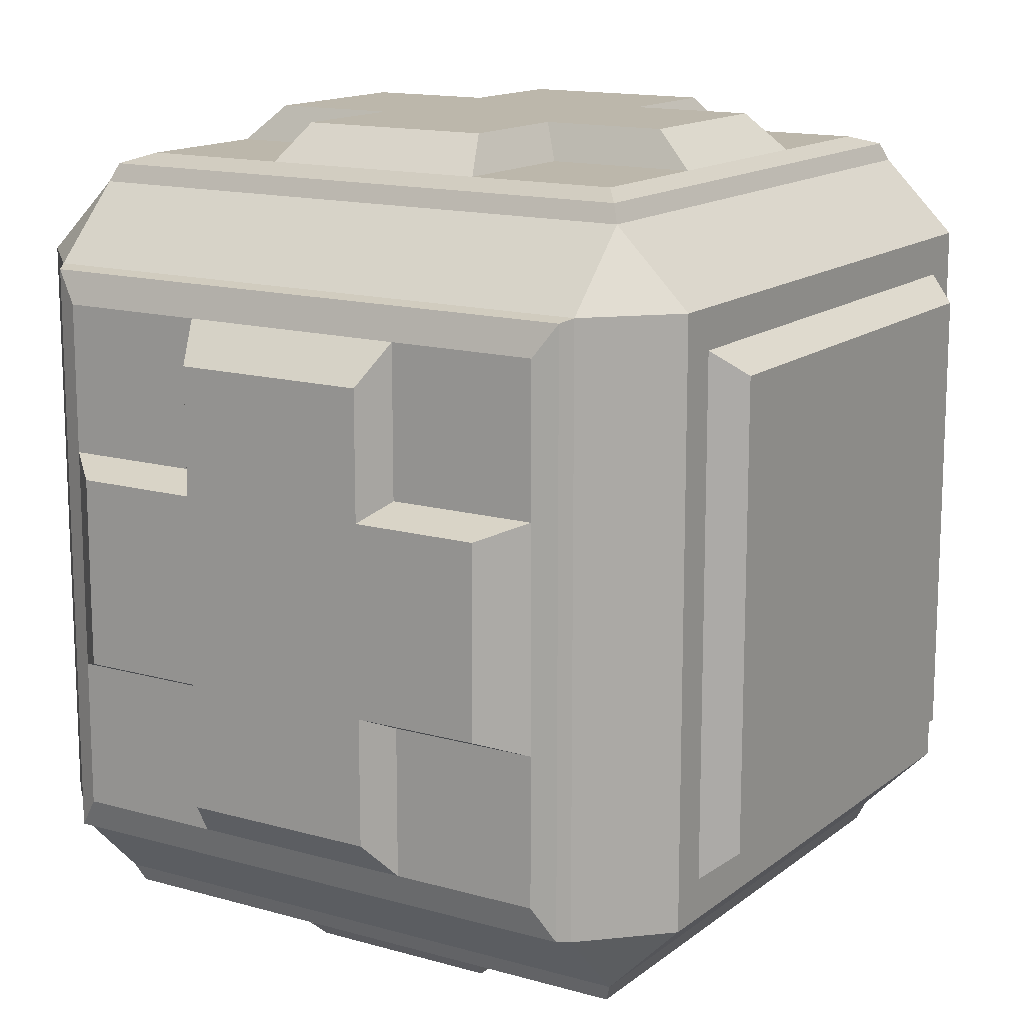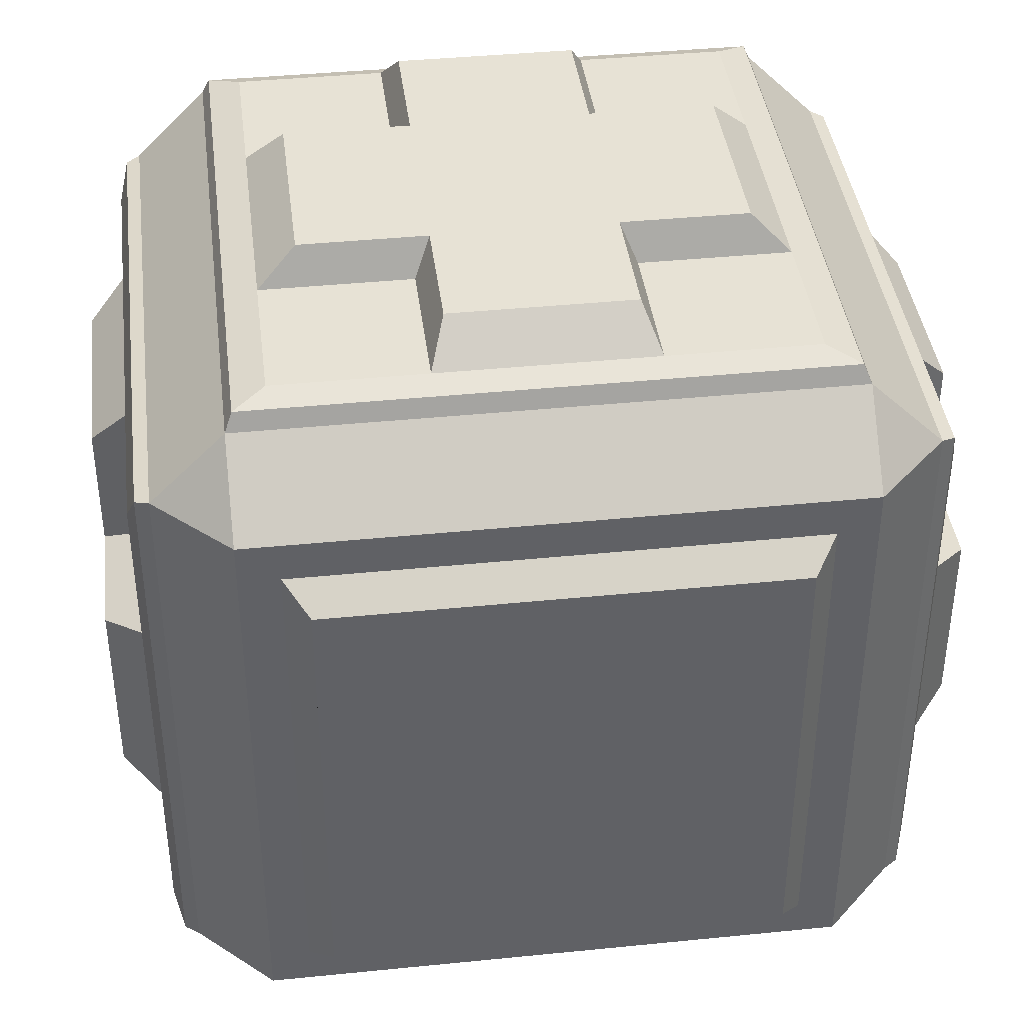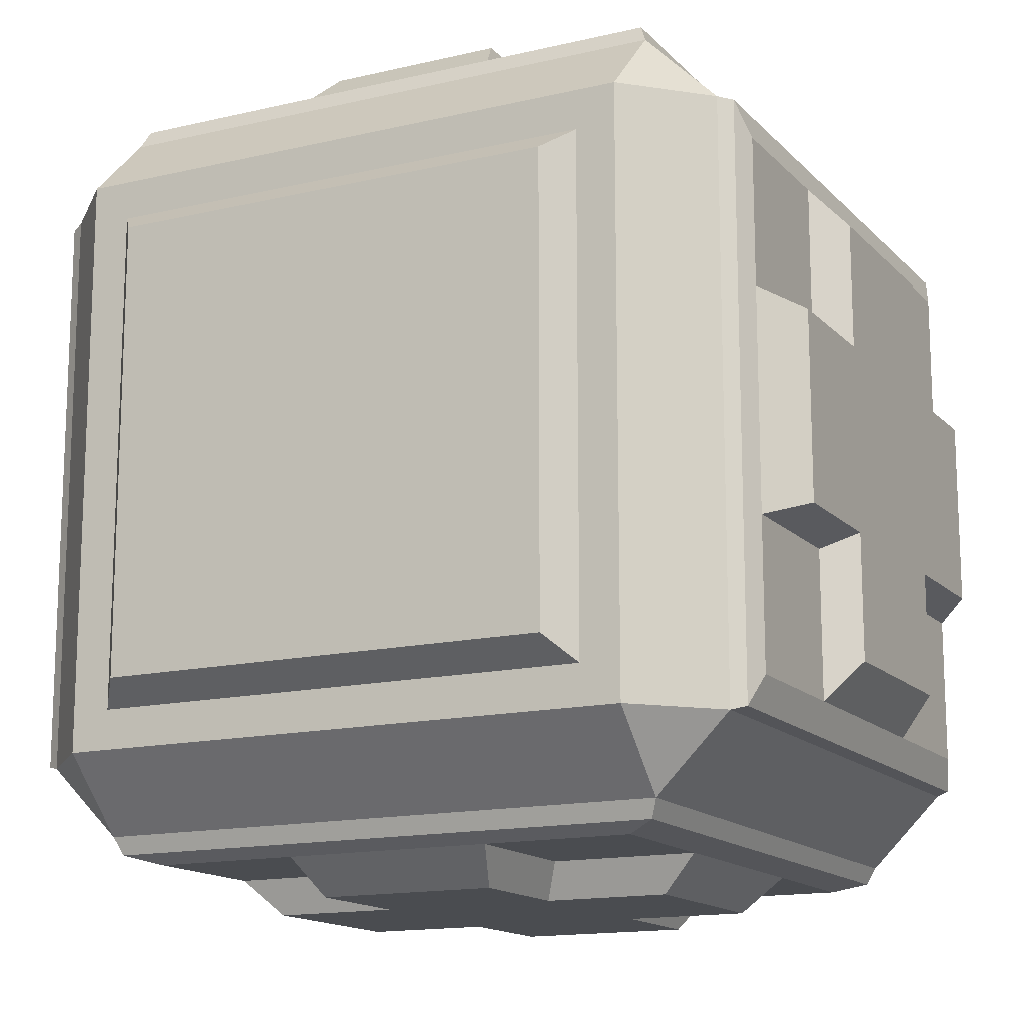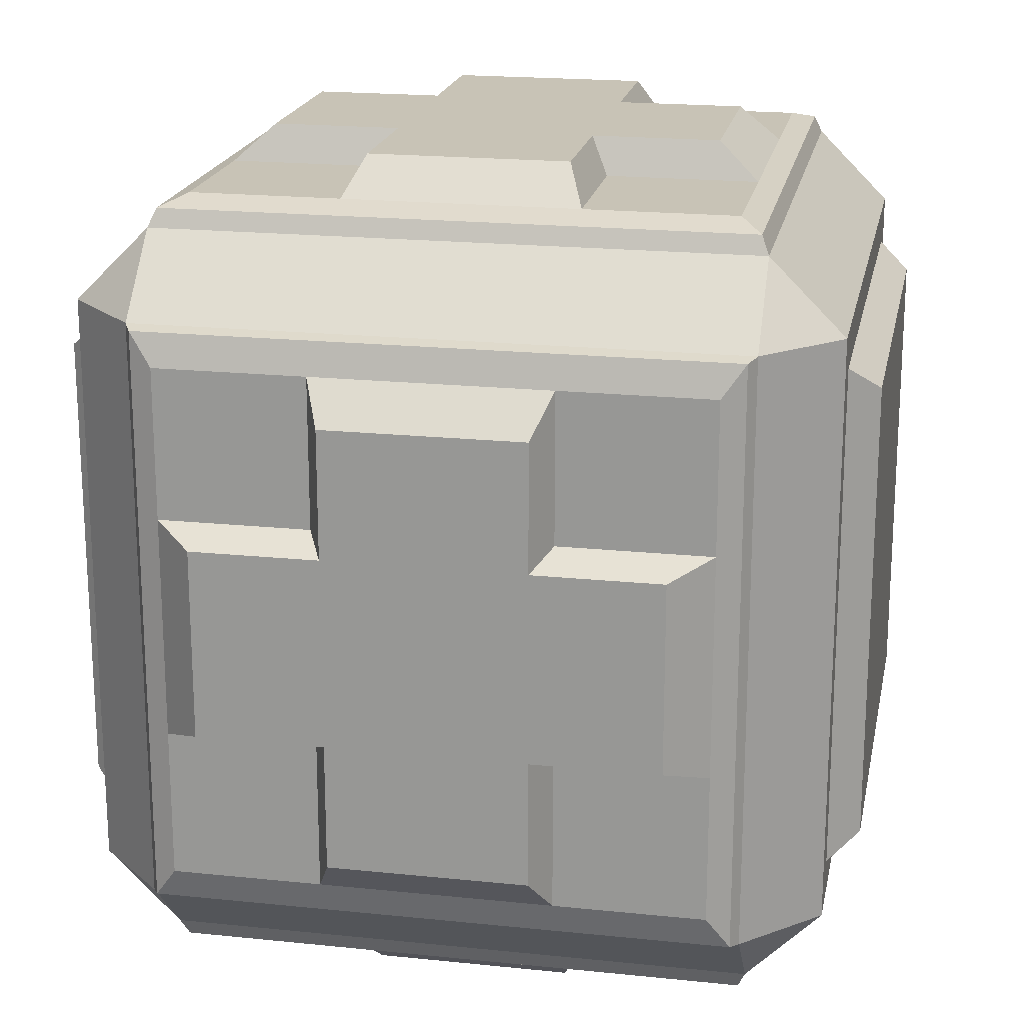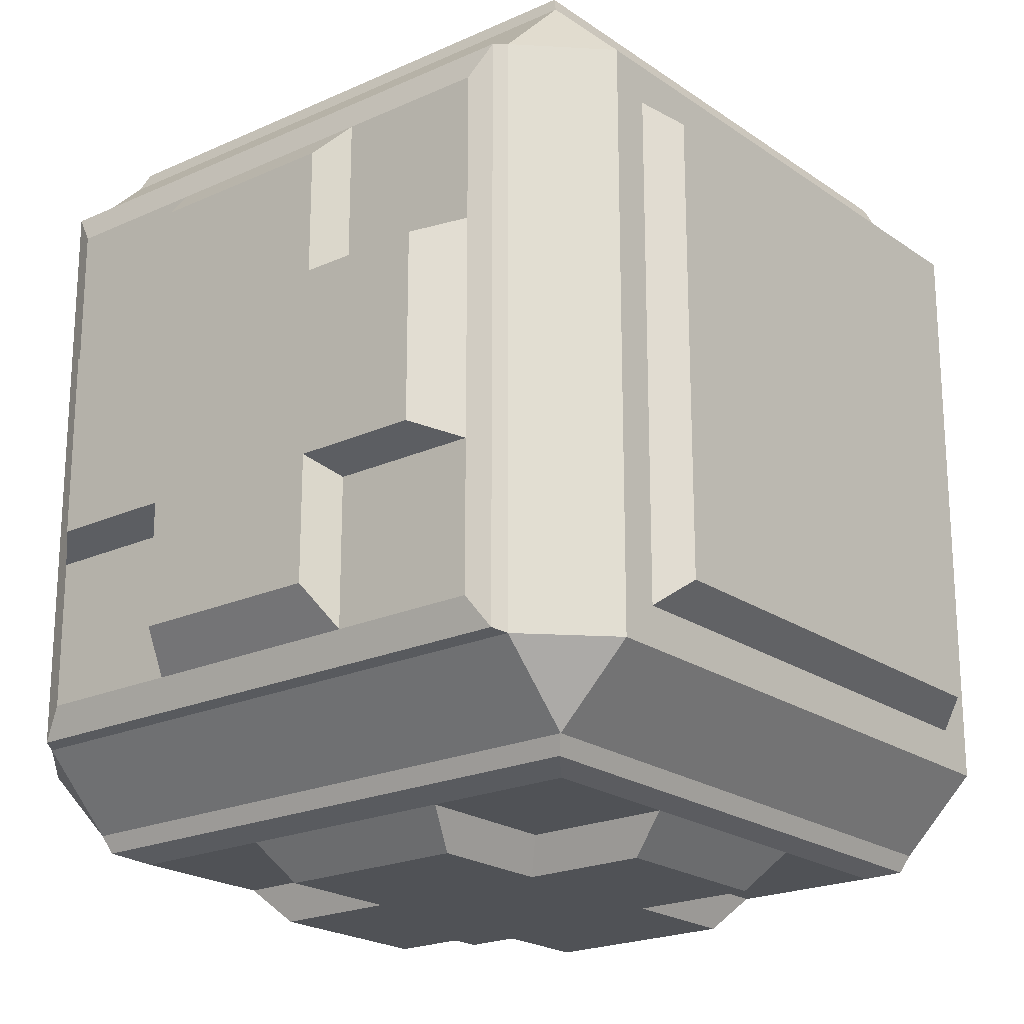
<metadata>
{"format":"obj","ext":"obj","renderer":"f3d","projection":"perspective","resolution":1024,"background":"white","views":[{"elev":14.3,"azim":122.0,"up":"+Z"},{"elev":40.1,"azim":-7.1,"up":"+Z"},{"elev":-14.7,"azim":27.0,"up":"+Z"},{"elev":19.5,"azim":-79.0,"up":"+Z"},{"elev":-21.1,"azim":129.1,"up":"+Z"}]}
</metadata>
<code>
g default
v -10 -12.5 10
v -10 -10 12.5
v -12.5 -10 10
v -4.167 -10 12.5
v -4.167 -12.5 10
v -10 10 12.5
v -10 12.5 10
v -12.5 10 10
v -4.167 12.5 10
v -4.167 10 12.5
v -10 12.5 -10
v -10 10 -12.5
v -12.5 10 -10
v -4.167 10 -12.5
v -4.167 12.5 -10
v -10 -10 -12.5
v -10 -12.5 -10
v -12.5 -10 -10
v -4.167 -12.5 -10
v -4.167 -10 -12.5
v -10 -4.167 12.5
v -12.5 -4.167 10
v 12.5 -10 10
v 10 -10 12.5
v 10 -12.5 10
v 10 -4.167 12.5
v 12.5 -4.167 10
v -10 12.5 4.167
v -12.5 10 4.167
v 12.5 10 10
v 10 12.5 10
v 10 10 12.5
v 10 12.5 4.167
v 12.5 10 4.167
v -12.5 4.167 -10
v -10 4.167 -12.5
v 12.5 10 -10
v 10 10 -12.5
v 10 12.5 -10
v 10 4.167 -12.5
v 12.5 4.167 -10
v -10 -12.5 -4.167
v -12.5 -10 -4.167
v 12.5 -10 -10
v 10 -12.5 -10
v 10 -10 -12.5
v 10 -12.5 -4.167
v 12.5 -10 -4.167
v 4.167 12.5 10
v 4.167 10 12.5
v 4.167 10 -12.5
v 4.167 12.5 -10
v 4.167 -12.5 -10
v 4.167 -10 -12.5
v 4.167 -10 12.5
v 4.167 -12.5 10
v 10 12.5 -4.167
v 12.5 10 -4.167
v -10 12.5 -4.167
v -12.5 10 -4.167
v -10 -12.5 4.167
v -12.5 -10 4.167
v 10 -12.5 4.167
v 12.5 -10 4.167
v 12.5 4.167 10
v 10 4.167 12.5
v -10 4.167 12.5
v -12.5 4.167 10
v -12.5 -4.167 -10
v -10 -4.167 -12.5
v 10 -4.167 -12.5
v 12.5 -4.167 -10
v -8.655 -12.5 3.606
v -8.655 -12.5 8.655
v -8.655 -12.5 -3.606
v -8.655 -12.5 -8.655
v -3.606 -12.5 -8.655
v 3.606 -12.5 -8.655
v 8.655 -12.5 -8.655
v 8.655 -12.5 -3.606
v 8.655 -12.5 3.606
v 8.655 -12.5 8.655
v 3.606 -12.5 8.655
v -3.606 -12.5 8.655
v -3.606 12.5 8.655
v -8.655 12.5 8.655
v 3.606 12.5 8.655
v 8.655 12.5 8.655
v 8.655 12.5 3.606
v 8.655 12.5 -3.606
v 8.655 12.5 -8.655
v 3.606 12.5 -8.655
v -3.606 12.5 -8.655
v -8.655 12.5 -8.655
v -8.655 12.5 -3.606
v -8.655 12.5 3.606
v -7.832 -13.54 3.263
v -7.832 -13.54 7.832
v -7.832 -13.54 -3.263
v -7.832 -13.54 -7.832
v -3.263 -13.54 -7.832
v 3.263 -13.54 -7.832
v 7.832 -13.54 -7.832
v 7.832 -13.54 -3.263
v 7.832 -13.54 3.263
v 7.832 -13.54 7.832
v 3.263 -13.54 7.832
v -3.263 -13.54 7.832
v -3.263 13.54 7.832
v -7.832 13.54 7.832
v 3.263 13.54 7.832
v 7.832 13.54 7.832
v 7.832 13.54 3.263
v 7.832 13.54 -3.263
v 7.832 13.54 -7.832
v 3.263 13.54 -7.832
v -3.263 13.54 -7.832
v -7.832 13.54 -7.832
v -7.832 13.54 -3.263
v -7.832 13.54 3.263
v 4.061 -9.747 -13.1
v 9.747 -9.747 -13.1
v 9.747 -4.061 -13.1
v -4.061 -9.747 -13.1
v -9.747 -9.747 -13.1
v -9.747 -4.061 -13.1
v -4.061 9.747 -13.1
v -9.747 4.061 -13.1
v -9.747 9.747 -13.1
v 4.061 9.747 -13.1
v 9.747 4.061 -13.1
v 9.747 9.747 -13.1
v 3.61 -3.926 -13.41
v 3.61 3.926 -13.41
v -3.61 -3.926 -13.41
v -3.61 3.926 -13.41
v 3.61 -8.981 -13.41
v 8.665 -8.981 -13.41
v 8.665 -3.926 -13.41
v -3.61 -8.981 -13.41
v -8.665 -8.981 -13.41
v -8.665 -3.926 -13.41
v -3.61 8.981 -13.41
v -8.665 3.926 -13.41
v -8.665 8.981 -13.41
v 3.61 8.981 -13.41
v 8.665 3.926 -13.41
v 8.665 8.981 -13.41
v 3.065 -3.333 -14.64
v 3.065 3.333 -14.64
v -3.065 -3.333 -14.64
v -3.065 3.333 -14.64
v 3.065 -7.625 -14.64
v -3.065 -7.625 -14.64
v 3.065 7.625 -14.64
v -3.065 7.625 -14.64
v -7.357 -3.333 -14.64
v -7.357 3.333 -14.64
v 7.357 -3.333 -14.64
v 7.357 3.333 -14.64
v 12.97 -9.747 4.197
v 12.97 -9.747 9.883
v 12.97 -4.061 9.883
v 12.97 -9.747 -4.197
v 12.97 -9.747 -9.883
v 12.97 -4.061 -9.883
v 12.97 9.747 -4.197
v 12.97 4.061 -9.883
v 12.97 9.747 -9.883
v 12.97 9.747 4.197
v 12.97 4.061 9.883
v 12.97 9.747 9.883
v 13.28 -3.926 3.746
v 13.28 3.926 3.746
v 13.28 -3.926 -3.746
v 13.28 3.926 -3.746
v 13.28 -8.981 3.746
v 13.28 -8.981 8.801
v 13.28 -3.926 8.801
v 13.28 -8.981 -3.746
v 13.28 -8.981 -8.801
v 13.28 -3.926 -8.801
v 13.28 8.981 -3.746
v 13.28 3.926 -8.801
v 13.28 8.981 -8.801
v 13.28 8.981 3.746
v 13.28 3.926 8.801
v 13.28 8.981 8.801
v 14.5 -3.333 3.201
v 14.5 3.333 3.201
v 14.5 -3.333 -3.201
v 14.5 3.333 -3.201
v 14.5 -7.625 3.201
v 14.5 -7.625 -3.201
v 14.5 7.625 3.201
v 14.5 7.625 -3.201
v 14.5 -3.333 -7.493
v 14.5 3.333 -7.493
v 14.5 -3.333 7.493
v 14.5 3.333 7.493
v -12.97 -9.747 -4.197
v -12.97 -9.747 -9.883
v -12.97 -4.061 -9.883
v -12.97 -9.747 4.197
v -12.97 -9.747 9.883
v -12.97 -4.061 9.883
v -12.97 9.747 4.197
v -12.97 4.061 9.883
v -12.97 9.747 9.883
v -12.97 9.747 -4.197
v -12.97 4.061 -9.883
v -12.97 9.747 -9.883
v -13.28 -3.926 -3.746
v -13.28 3.926 -3.746
v -13.28 -3.926 3.746
v -13.28 3.926 3.746
v -13.28 -8.981 -3.746
v -13.28 -8.981 -8.801
v -13.28 -3.926 -8.801
v -13.28 -8.981 3.746
v -13.28 -8.981 8.801
v -13.28 -3.926 8.801
v -13.28 8.981 3.746
v -13.28 3.926 8.801
v -13.28 8.981 8.801
v -13.28 8.981 -3.746
v -13.28 3.926 -8.801
v -13.28 8.981 -8.801
v -14.5 -3.333 -3.201
v -14.5 3.333 -3.201
v -14.5 -3.333 3.201
v -14.5 3.333 3.201
v -14.5 -7.625 -3.201
v -14.5 -7.625 3.201
v -14.5 7.625 -3.201
v -14.5 7.625 3.201
v -14.5 -3.333 7.493
v -14.5 3.333 7.493
v -14.5 -3.333 -7.493
v -14.5 3.333 -7.493
v -4.061 -9.747 13.1
v -9.747 -9.747 13.1
v -9.747 -4.061 13.1
v 4.061 -9.747 13.1
v 9.747 -9.747 13.1
v 9.747 -4.061 13.1
v 4.061 9.747 13.1
v 9.747 4.061 13.1
v 9.747 9.747 13.1
v -4.061 9.747 13.1
v -9.747 4.061 13.1
v -9.747 9.747 13.1
v -3.61 -3.926 13.41
v -3.61 3.926 13.41
v 3.61 -3.926 13.41
v 3.61 3.926 13.41
v -3.61 -8.981 13.41
v -8.665 -8.981 13.41
v -8.665 -3.926 13.41
v 3.61 -8.981 13.41
v 8.665 -8.981 13.41
v 8.665 -3.926 13.41
v 3.61 8.981 13.41
v 8.665 3.926 13.41
v 8.665 8.981 13.41
v -3.61 8.981 13.41
v -8.665 3.926 13.41
v -8.665 8.981 13.41
v -3.065 -3.333 14.64
v -3.065 3.333 14.64
v 3.065 -3.333 14.64
v 3.065 3.333 14.64
v -3.065 -7.625 14.64
v 3.065 -7.625 14.64
v -3.065 7.625 14.64
v 3.065 7.625 14.64
v 7.357 -3.333 14.64
v 7.357 3.333 14.64
v -7.357 -3.333 14.64
v -7.357 3.333 14.64
g polySurface8
f 1 3 62 61
f 2 1 5 4
f 3 2 21 22
f 4 5 56 55
f 6 8 68 67
f 7 6 10 9
f 8 7 28 29
f 9 10 50 49
f 11 13 60 59
f 12 11 15 14
f 13 12 36 35
f 14 15 52 51
f 16 18 69 70
f 17 16 20 19
f 18 17 42 43
f 19 20 54 53
f 22 21 67 68
f 23 25 63 64
f 24 23 27 26
f 25 24 55 56
f 26 27 65 66
f 29 28 59 60
f 30 32 66 65
f 31 30 34 33
f 32 31 49 50
f 33 34 58 57
f 35 36 70 69
f 37 39 57 58
f 38 37 41 40
f 39 38 51 52
f 40 41 72 71
f 43 42 61 62
f 44 46 71 72
f 45 44 48 47
f 46 45 53 54
f 47 48 64 63
f 1 2 3
f 6 7 8
f 11 12 13
f 16 17 18
f 23 24 25
f 30 31 32
f 37 38 39
f 44 45 46
f 98 97 99 100 101 102 103 104 105 106 107 108
f 110 109 111 112 113 114 115 116 117 118 119 120
f 1 61 73 74
f 61 42 75 73
f 42 17 76 75
f 17 19 77 76
f 19 53 78 77
f 53 45 79 78
f 45 47 80 79
f 47 63 81 80
f 63 25 82 81
f 25 56 83 82
f 56 5 84 83
f 5 1 74 84
f 7 9 85 86
f 9 49 87 85
f 49 31 88 87
f 31 33 89 88
f 33 57 90 89
f 57 39 91 90
f 39 52 92 91
f 52 15 93 92
f 15 11 94 93
f 11 59 95 94
f 59 28 96 95
f 28 7 86 96
f 74 73 97 98
f 73 75 99 97
f 75 76 100 99
f 76 77 101 100
f 77 78 102 101
f 78 79 103 102
f 79 80 104 103
f 80 81 105 104
f 81 82 106 105
f 82 83 107 106
f 83 84 108 107
f 84 74 98 108
f 86 85 109 110
f 85 87 111 109
f 87 88 112 111
f 88 89 113 112
f 89 90 114 113
f 90 91 115 114
f 91 92 116 115
f 92 93 117 116
f 93 94 118 117
f 94 95 119 118
f 95 96 120 119
f 96 86 110 120
f 150 149 151 152
f 138 137 133 139
f 135 140 141 142
f 149 153 154 151
f 143 136 144 145
f 155 150 152 156
f 147 134 146 148
f 152 151 157 158
f 159 149 150 160
f 46 54 121 122
f 71 46 122 123
f 20 16 125 124
f 16 70 126 125
f 54 20 124 121
f 36 12 129 128
f 12 14 127 129
f 14 51 130 127
f 51 38 132 130
f 38 40 131 132
f 70 36 128 126
f 40 71 123 131
f 122 121 137 138
f 123 122 138 139
f 124 125 141 140
f 125 126 142 141
f 121 124 140 137
f 128 129 145 144
f 129 127 143 145
f 127 130 146 143
f 130 132 148 146
f 132 131 147 148
f 126 128 144 142
f 131 123 139 147
f 133 137 153 149
f 137 140 154 153
f 140 135 151 154
f 146 134 150 155
f 136 143 156 152
f 143 146 155 156
f 135 142 157 151
f 142 144 158 157
f 144 136 152 158
f 139 133 149 159
f 134 147 160 150
f 147 139 159 160
f 190 189 191 192
f 178 177 173 179
f 175 180 181 182
f 189 193 194 191
f 183 176 184 185
f 195 190 192 196
f 187 174 186 188
f 192 191 197 198
f 199 189 190 200
f 23 64 161 162
f 27 23 162 163
f 48 44 165 164
f 44 72 166 165
f 64 48 164 161
f 41 37 169 168
f 37 58 167 169
f 58 34 170 167
f 34 30 172 170
f 30 65 171 172
f 72 41 168 166
f 65 27 163 171
f 162 161 177 178
f 163 162 178 179
f 164 165 181 180
f 165 166 182 181
f 161 164 180 177
f 168 169 185 184
f 169 167 183 185
f 167 170 186 183
f 170 172 188 186
f 172 171 187 188
f 166 168 184 182
f 171 163 179 187
f 173 177 193 189
f 177 180 194 193
f 180 175 191 194
f 186 174 190 195
f 176 183 196 192
f 183 186 195 196
f 175 182 197 191
f 182 184 198 197
f 184 176 192 198
f 179 173 189 199
f 174 187 200 190
f 187 179 199 200
f 230 229 231 232
f 218 217 213 219
f 215 220 221 222
f 229 233 234 231
f 223 216 224 225
f 235 230 232 236
f 227 214 226 228
f 232 231 237 238
f 239 229 230 240
f 18 43 201 202
f 69 18 202 203
f 62 3 205 204
f 3 22 206 205
f 43 62 204 201
f 68 8 209 208
f 8 29 207 209
f 29 60 210 207
f 60 13 212 210
f 13 35 211 212
f 22 68 208 206
f 35 69 203 211
f 202 201 217 218
f 203 202 218 219
f 204 205 221 220
f 205 206 222 221
f 201 204 220 217
f 208 209 225 224
f 209 207 223 225
f 207 210 226 223
f 210 212 228 226
f 212 211 227 228
f 206 208 224 222
f 211 203 219 227
f 213 217 233 229
f 217 220 234 233
f 220 215 231 234
f 226 214 230 235
f 216 223 236 232
f 223 226 235 236
f 215 222 237 231
f 222 224 238 237
f 224 216 232 238
f 219 213 229 239
f 214 227 240 230
f 227 219 239 240
f 270 269 271 272
f 258 257 253 259
f 255 260 261 262
f 269 273 274 271
f 263 256 264 265
f 275 270 272 276
f 267 254 266 268
f 272 271 277 278
f 279 269 270 280
f 2 4 241 242
f 21 2 242 243
f 55 24 245 244
f 24 26 246 245
f 4 55 244 241
f 66 32 249 248
f 32 50 247 249
f 50 10 250 247
f 10 6 252 250
f 6 67 251 252
f 26 66 248 246
f 67 21 243 251
f 242 241 257 258
f 243 242 258 259
f 244 245 261 260
f 245 246 262 261
f 241 244 260 257
f 248 249 265 264
f 249 247 263 265
f 247 250 266 263
f 250 252 268 266
f 252 251 267 268
f 246 248 264 262
f 251 243 259 267
f 253 257 273 269
f 257 260 274 273
f 260 255 271 274
f 266 254 270 275
f 256 263 276 272
f 263 266 275 276
f 255 262 277 271
f 262 264 278 277
f 264 256 272 278
f 259 253 269 279
f 254 267 280 270
f 267 259 279 280

</code>
